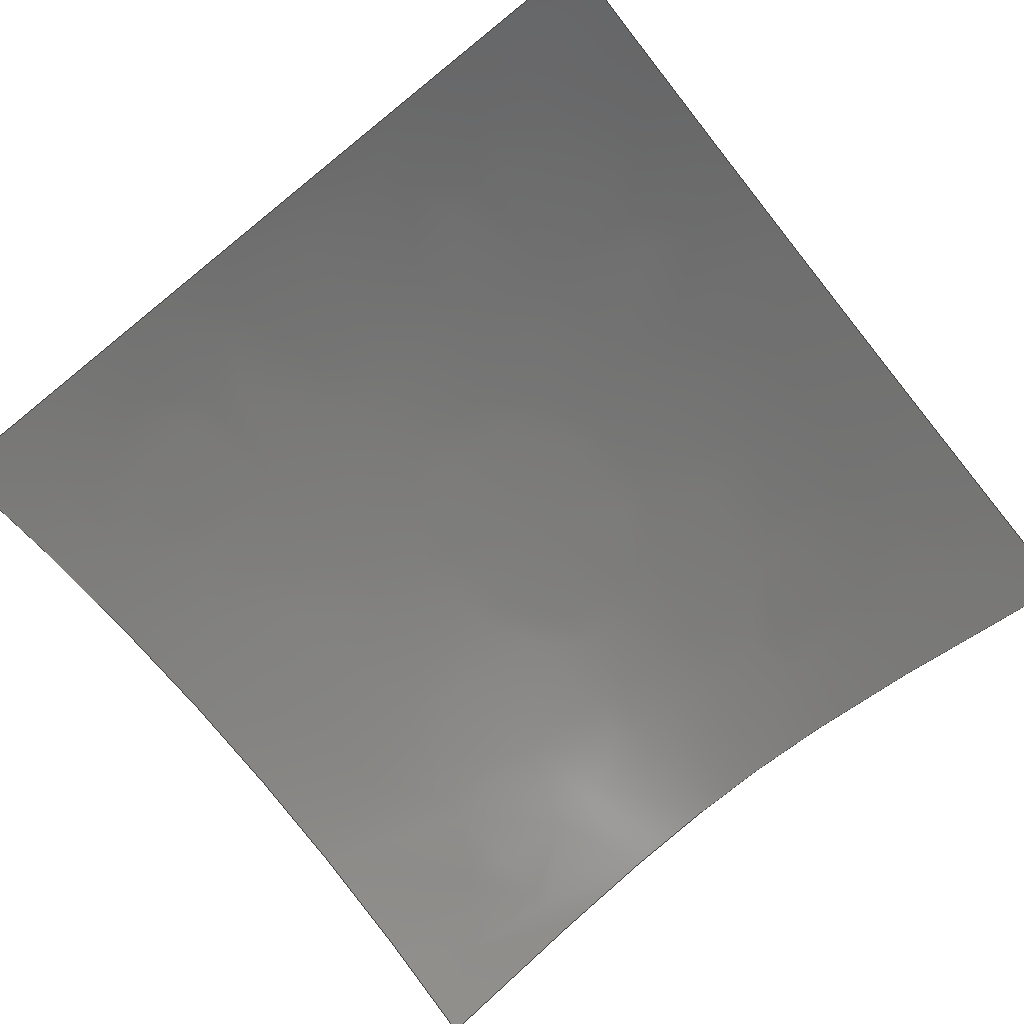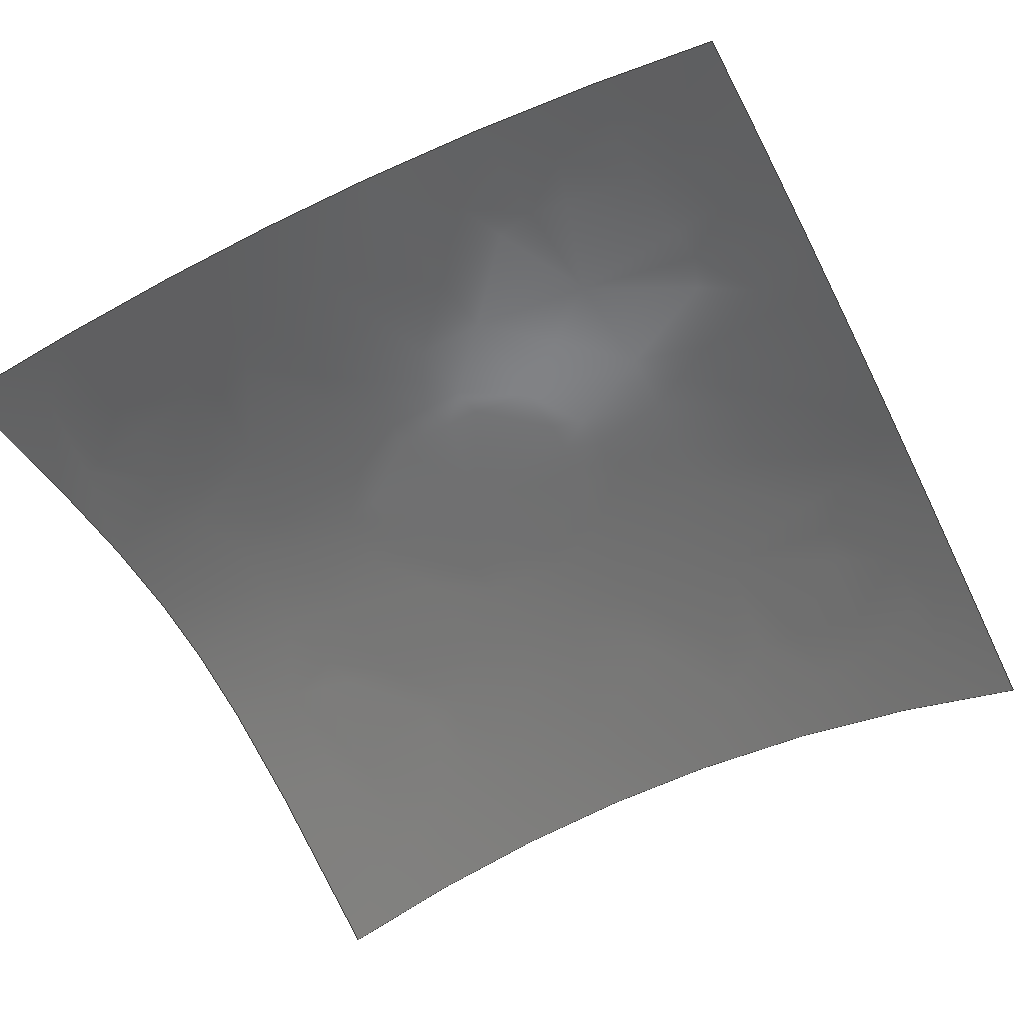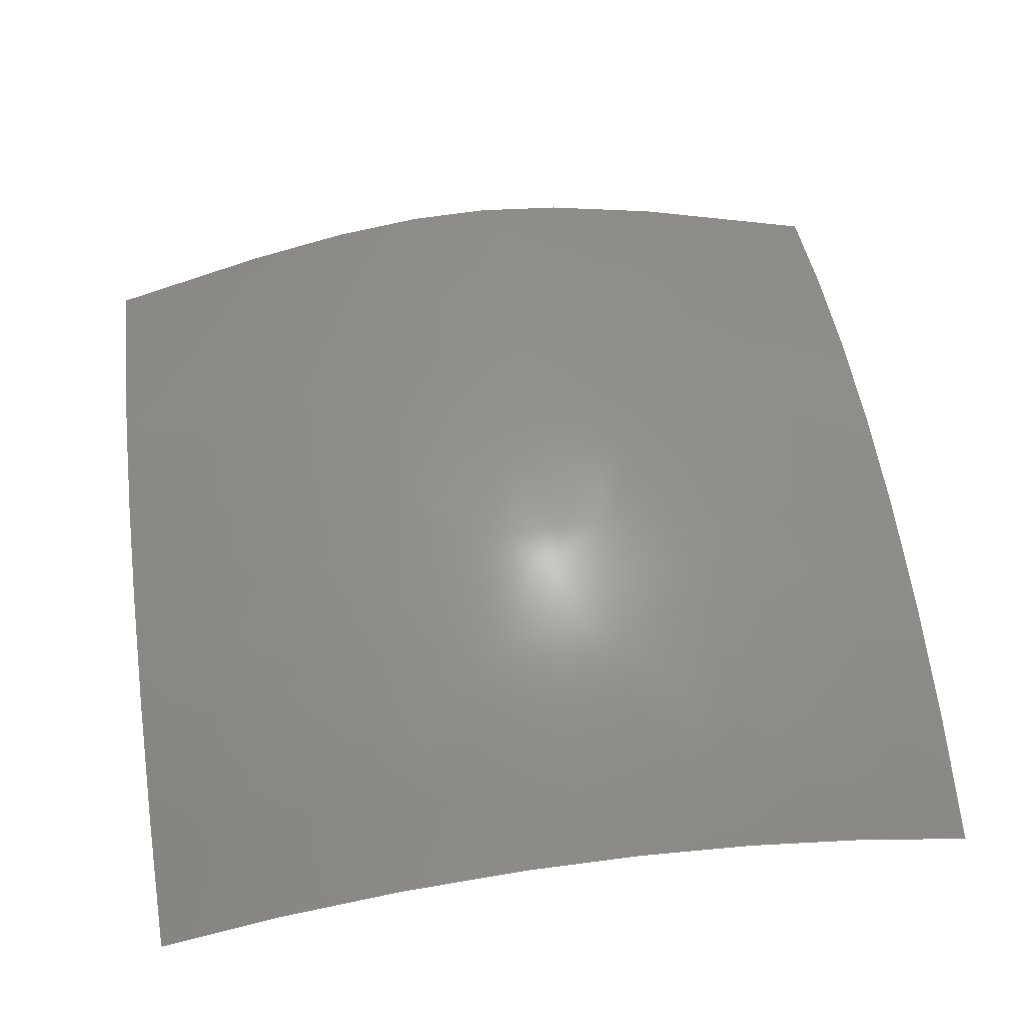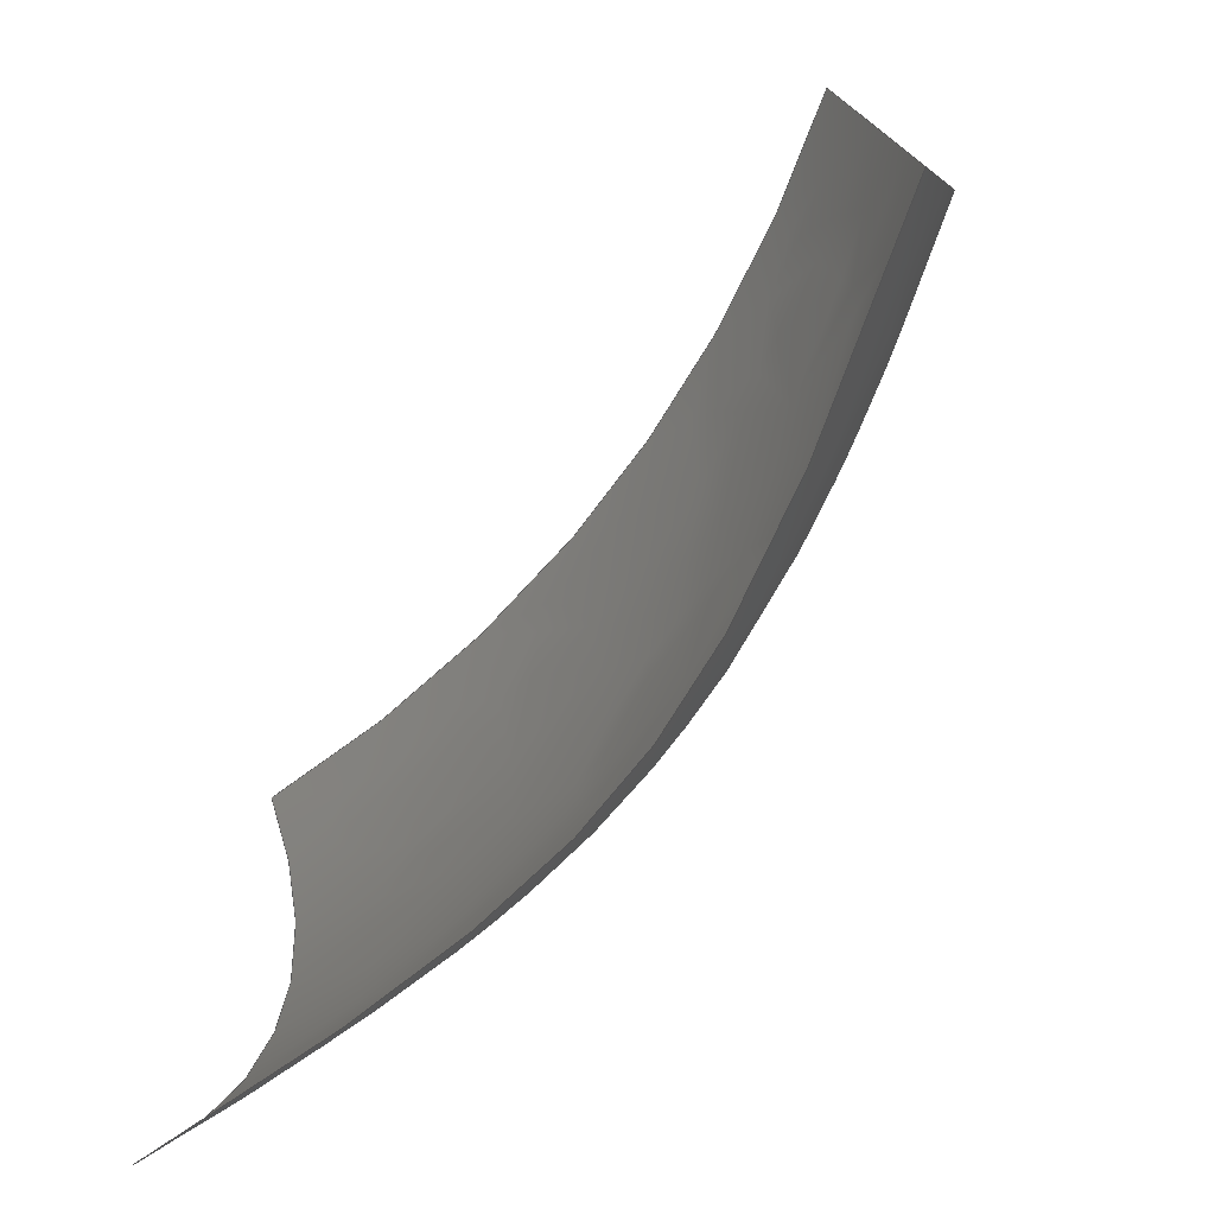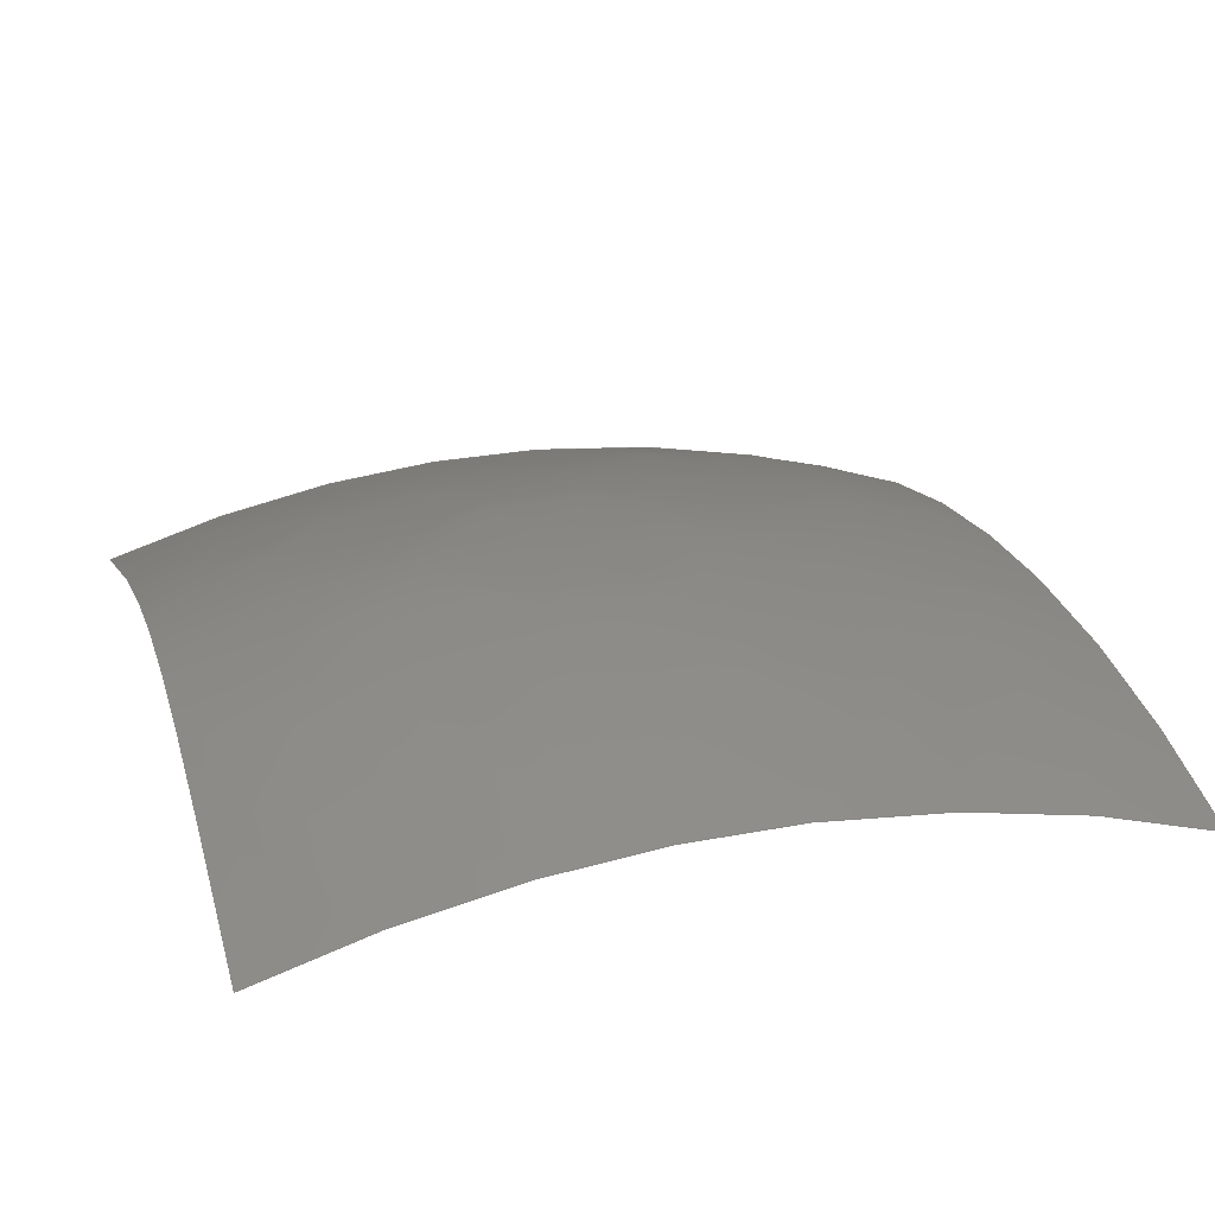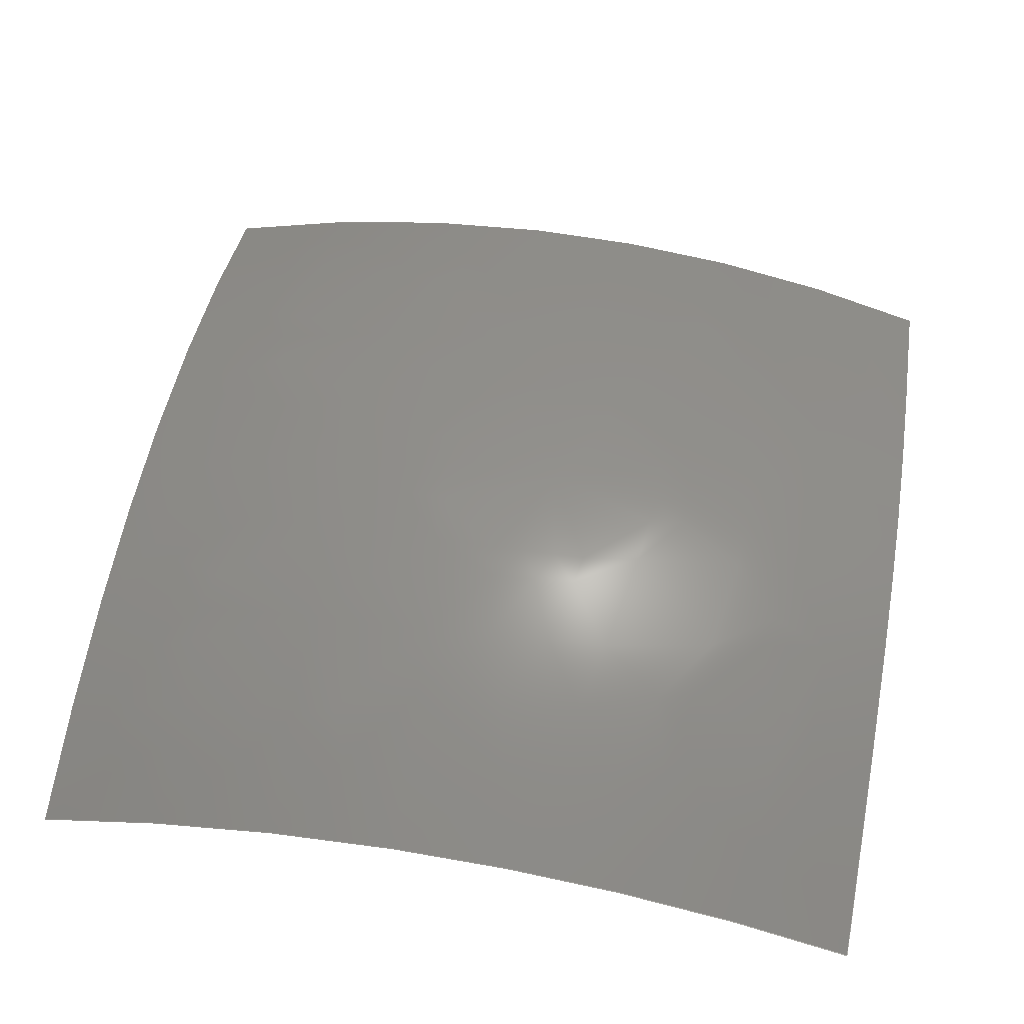
<metadata>
{"format":"iges","ext":"iges","renderer":"f3d","projection":"perspective","resolution":1024,"background":"white","views":[{"elev":-76.1,"azim":-141.2,"up":"+Z"},{"elev":-58.6,"azim":116.6,"up":"+Z"},{"elev":57.6,"azim":171.9,"up":"+Z"},{"elev":-76.7,"azim":-127.8,"up":"+Y"},{"elev":25.1,"azim":73.4,"up":"+Z"},{"elev":55.6,"azim":-79.6,"up":"+Z"}]}
</metadata>
<code>
ForCAD
1H,,1H;,18Higes/nurbs_surface,22Higes/nurbs_surface.iges,13HforIGES V0.1
7HUnknown,32,38,6,380,15,18Higes/nurbs_surface,1,1,4HINCH,
1,0.02,15H2.025e+07,1e-06,
0,7HforIGES,7HforIGES,11,0,15H2.025e+07,;
     128       1       0       0       0       0       0       0
     128       0       0      12       0
128,2,2,2,2,0,0,1,0,0,0,0,0,             1
1,1,1,0,0,           1
0,1,1,1,1,           1
2,1,1,1,1,           1
1,1,1,-0.5,-0.5,       1
0.7065,0,-0.5,0.8788,                   1
0.5,-0.5,0.7065,-0.5,                 1
0,0.8788,0,0,1.1,          1
0.5,0,0.8788,-0.5,                   1
0.5,0.7065,0,0.5,0.8788,       1
0.5,0.5,0.7065,0,1,        1
0,1;                                               1
S      1G      4D      2P     12
</code>
